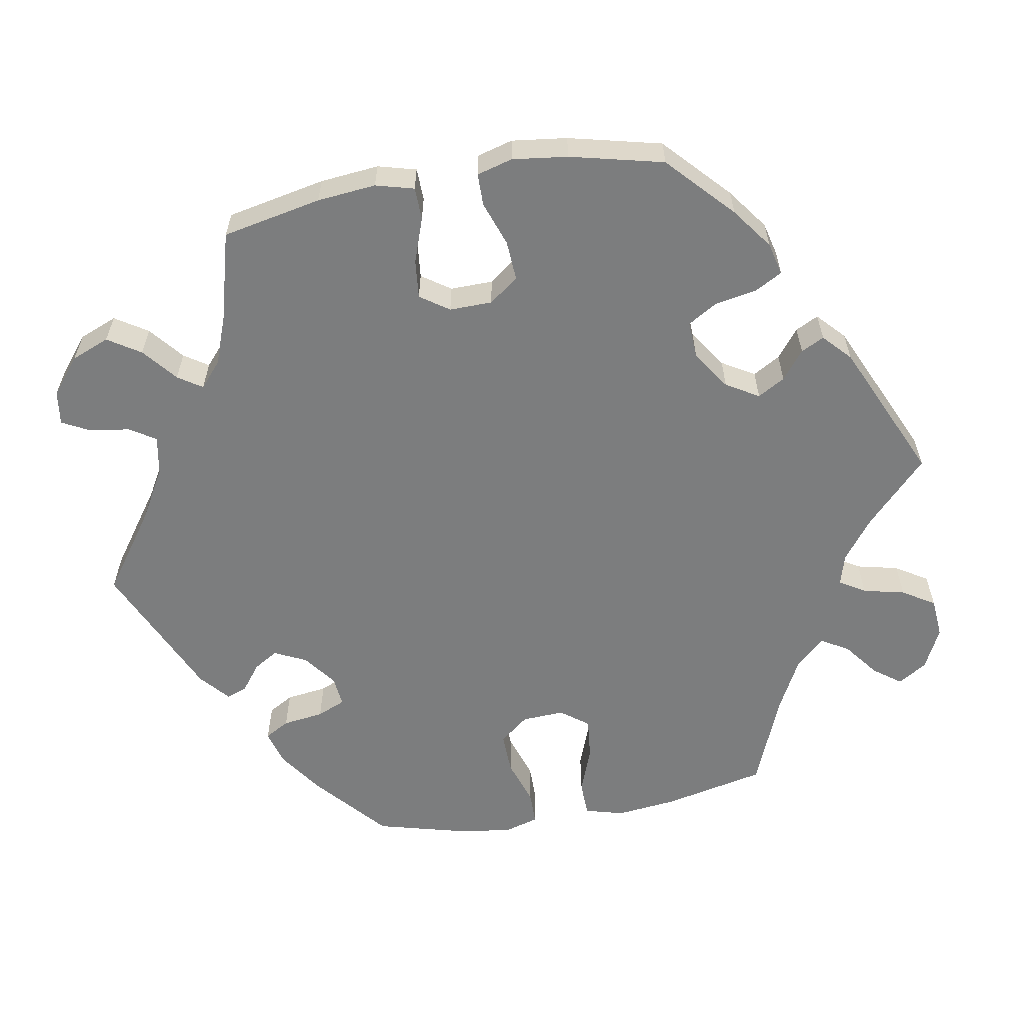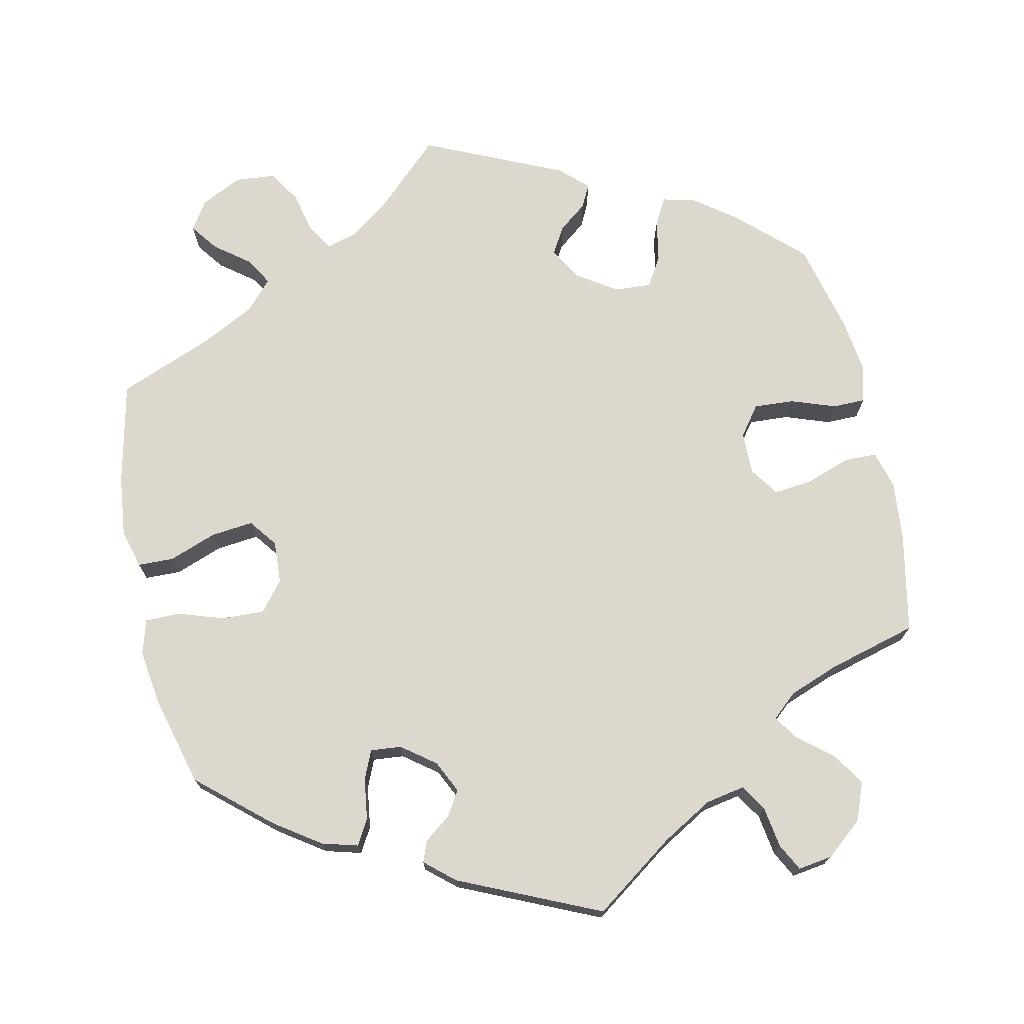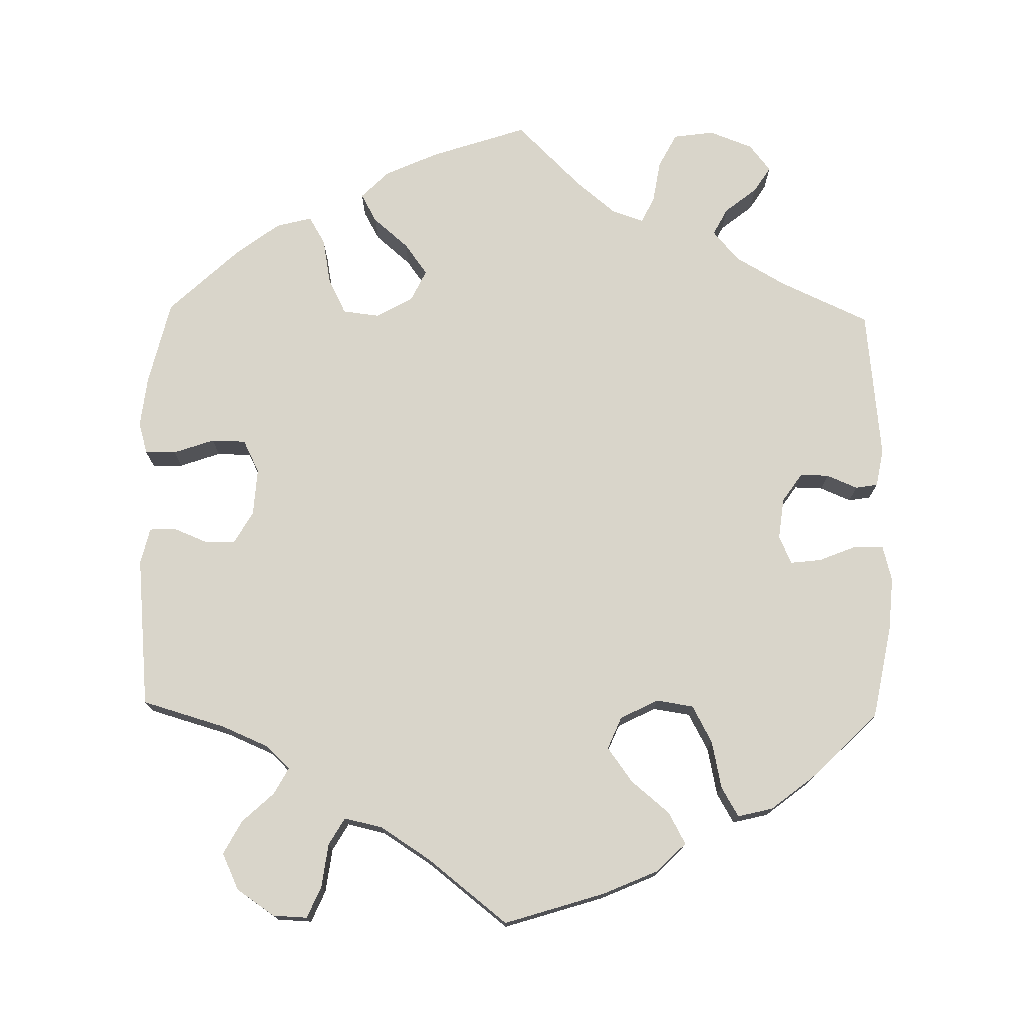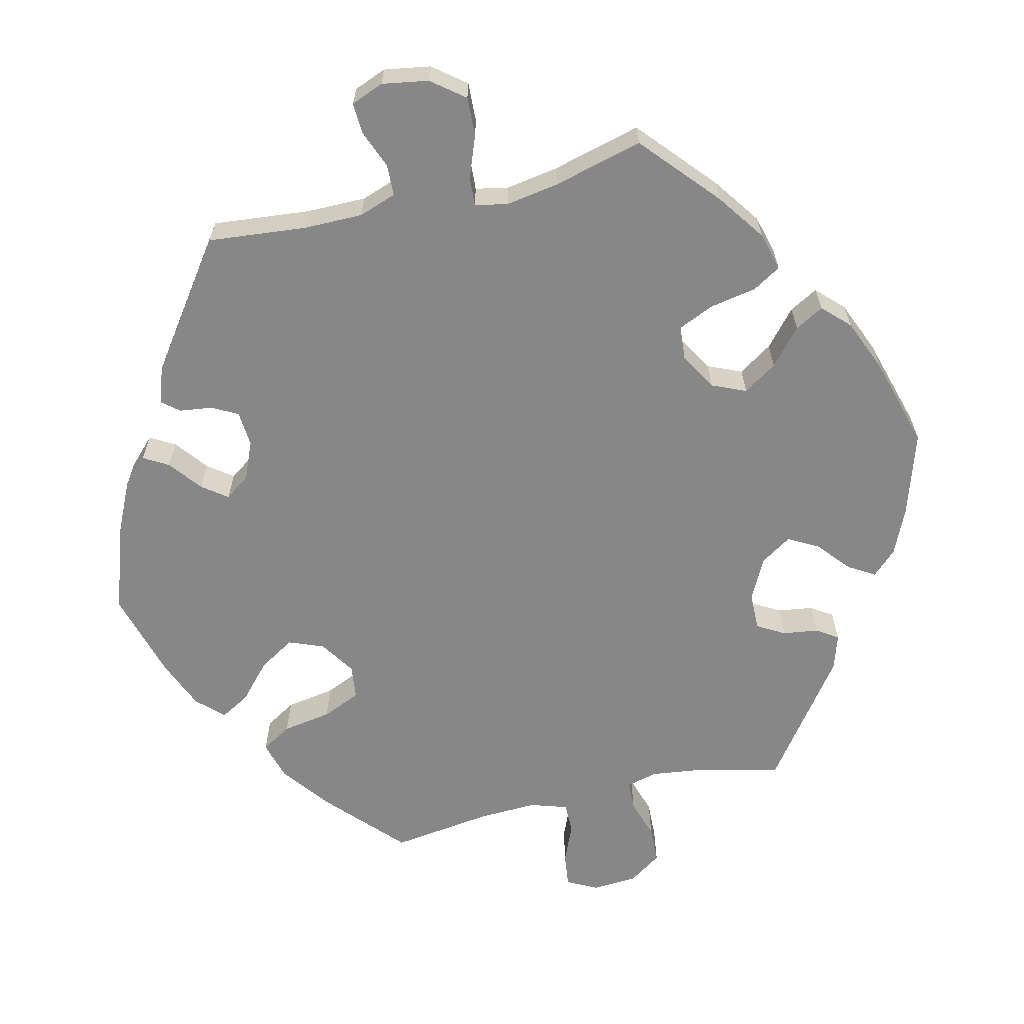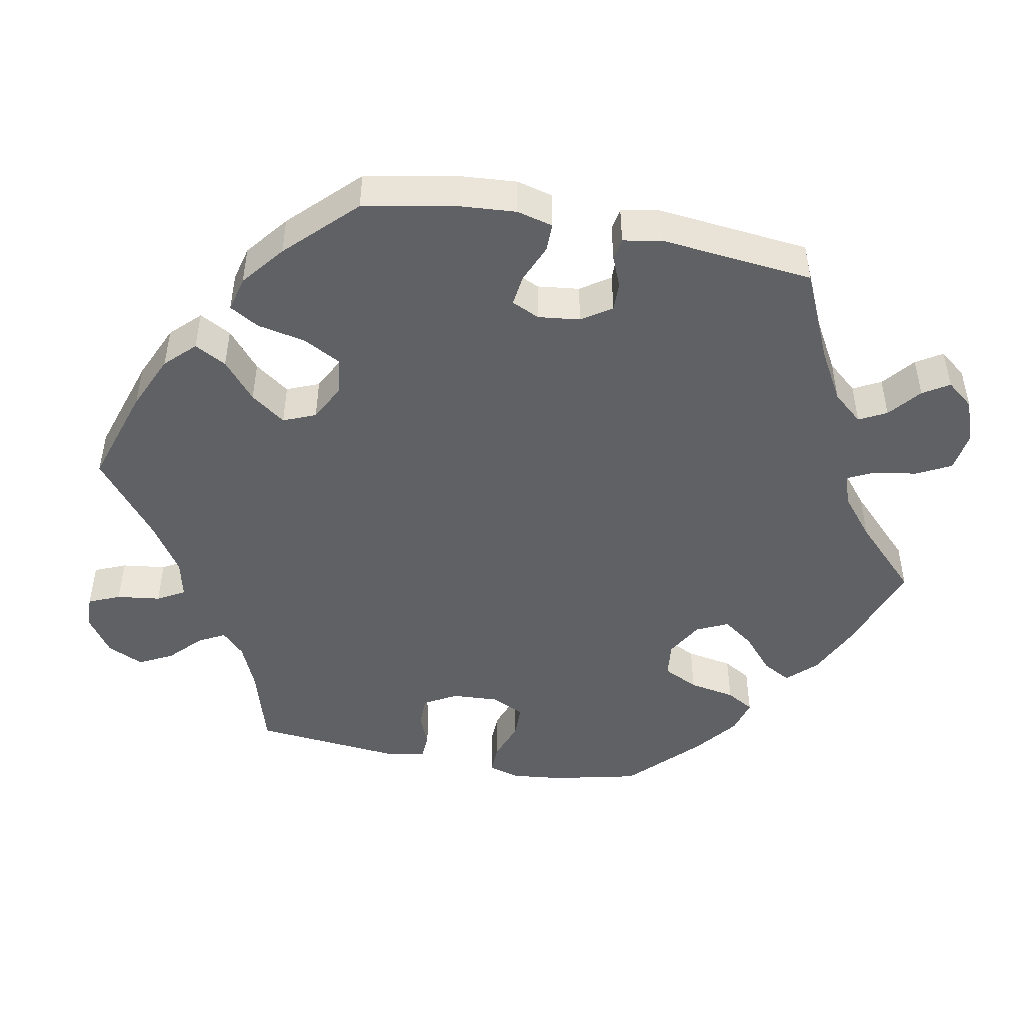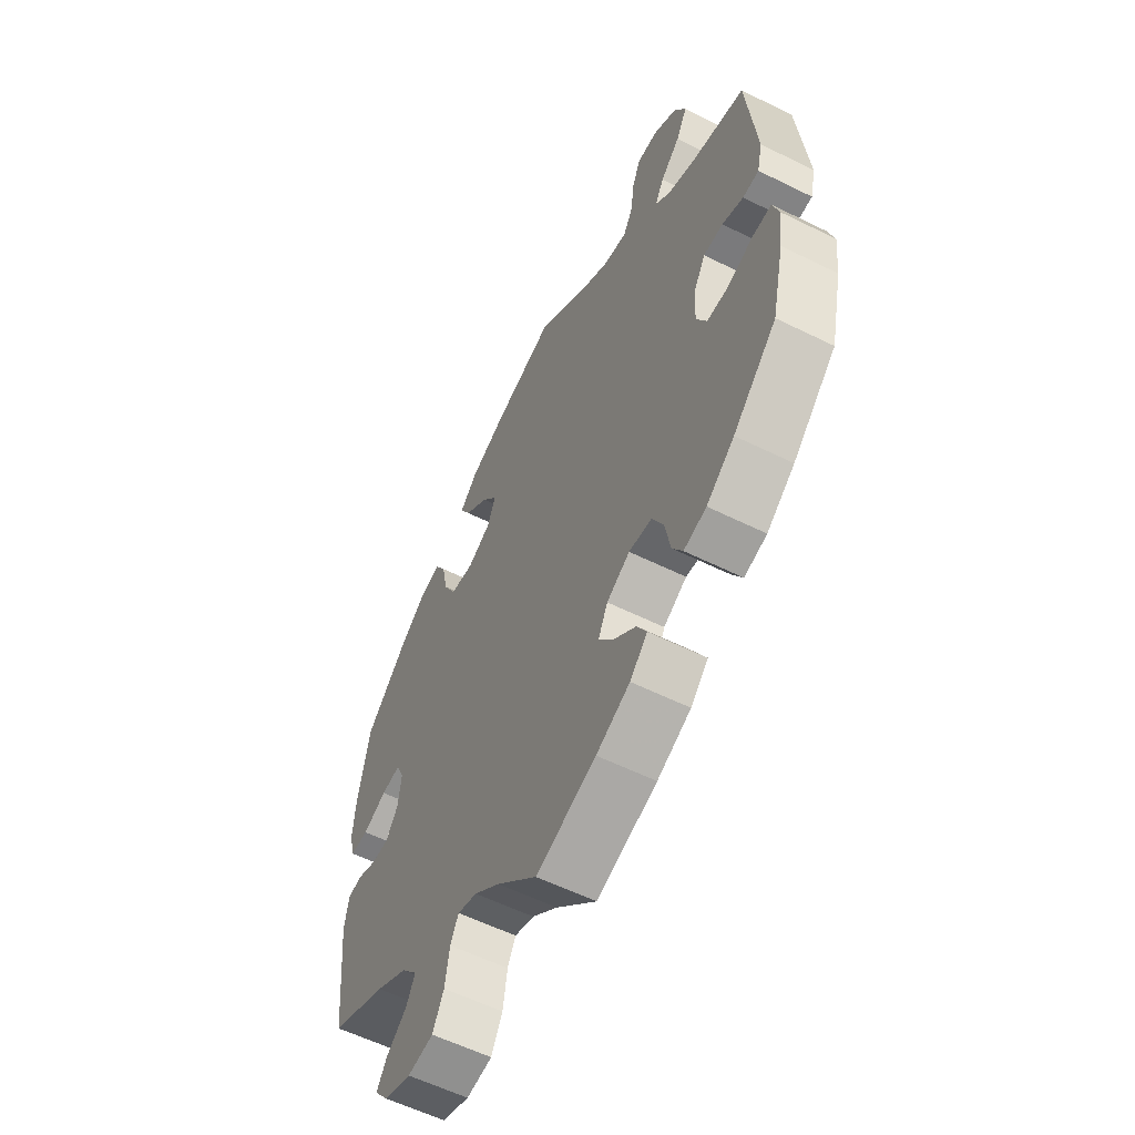
<metadata>
{"format":"obj","ext":"obj","renderer":"f3d","projection":"perspective","resolution":1024,"background":"white","views":[{"elev":-59.0,"azim":-140.0,"up":"+Y"},{"elev":72.2,"azim":107.8,"up":"+Y"},{"elev":74.6,"azim":1.1,"up":"+Y"},{"elev":-62.4,"azim":163.3,"up":"+Y"},{"elev":-46.8,"azim":79.0,"up":"+Y"},{"elev":-58.2,"azim":-117.1,"up":"+Z"}]}
</metadata>
<code>
v 0.22 0.07 -0.565
v 0.091 0.07 -0.53
v 0.562 0.07 0.18
v -0.226 0.07 -0.462
v 0.555 0.07 0.053
v -0.236 0.07 0.475
v 0 0.07 -0.62
v -0.354 0.07 0.372
v -0.144 0.07 -0.375
v 0.164 0.07 0.32
v 0.435 0.07 -0.058
v 0.21 0.07 -0.504
v -0.378 0.07 -0.449
v -0.389 0.07 -0.048
v 0.407 0.07 -0.017
v 0.269 0.07 0.301
v 0.192 0.07 -0.468
v 0.302 0.07 -0.621
v -0.176 0.07 -0.419
v -0.285 0.07 0.618
v -0.305 0.07 -0.423
v 0.418 0.07 0.08
v 0.475 0.07 -0.057
v -0.44 0.07 -0.402
v -0 0.07 0.62
v -0.558 0.07 0.098
v 0.305 0.07 -0.45
v -0.112 0.07 0.532
v 0.325 0.07 -0.488
v 0.412 0.07 -0.367
v -0.419 0.07 0.064
v 0.4 0.07 0.041
v -0.258 0.07 0.513
v 0.14 0.07 0.576
v 0.393 0.07 -0.56
v 0.217 0.07 0.293
v -0.517 0.07 -0.075
v -0.165 0.07 -0.331
v 0.341 0.07 -0.408
v -0.248 0.07 -0.502
v 0.234 0.07 0.458
v -0.328 0.07 -0.462
v -0.463 0.07 0.064
v -0.386 0.07 0.58
v 0.148 0.07 -0.483
v 0.537 0.07 -0.31
v -0.56 0.07 -0.074
v 0.537 0.07 0.31
v 0.549 0.07 -0.044
v -0.341 0.07 0.441
v 0.568 0.07 0.103
v -0.268 0.07 -0.308
v -0.565 0.07 -0.19
v -0.134 0.07 -0.575
v 0.461 0.07 0.075
v 0.444 0.07 0.402
v 0.363 0.07 -0.598
v -0.51 0.07 0.045
v 0.518 0.07 -0.039
v -0.321 0.07 0.404
v 0.18 0.07 0.413
v 0.515 0.07 0.053
v -0.412 0.07 -0.094
v 0.245 0.07 -0.613
v 0.297 0.07 0.353
v -0.333 0.07 0.616
v -0.209 0.07 -0.541
v -0.41 0.07 0.529
v 0.335 0.07 0.461
v -0.266 0.07 0.574
v 0.37 0.07 -0.524
v -0.293 0.07 -0.358
v 0.218 0.07 0.542
v -0.42 0.07 0.344
v -0.573 0.07 -0.119
v -0.46 0.07 -0.095
v -0.182 0.07 0.487
v 0.145 0.07 0.365
v -0.537 0.07 -0.31
v -0.217 0.07 -0.302
v 0.384 0.07 0.449
v 0.311 0.07 0.42
v -0.537 0.07 0.31
v -0.385 0.07 0.482
v -0.393 0.07 0.018
v 0.559 0.07 -0.097
v 0.258 0.07 0.502
v -0.546 0.07 0.047
v 0.22 -0 -0.565
v 0.091 -0 -0.53
v 0.562 -0 0.18
v -0.226 -0 -0.462
v 0.555 -0 0.053
v -0.236 -0 0.475
v 0 -0 -0.62
v -0.354 -0 0.372
v -0.144 -0 -0.375
v 0.164 -0 0.32
v 0.435 -0 -0.058
v 0.21 -0 -0.504
v -0.378 -0 -0.449
v -0.389 -0 -0.048
v 0.407 -0 -0.017
v 0.269 -0 0.301
v 0.192 -0 -0.468
v 0.302 -0 -0.621
v -0.176 -0 -0.419
v -0.285 -0 0.618
v -0.305 -0 -0.423
v 0.418 -0 0.08
v 0.475 -0 -0.057
v -0.44 -0 -0.402
v -0 -0 0.62
v -0.558 -0 0.098
v 0.305 -0 -0.45
v -0.112 -0 0.532
v 0.325 -0 -0.488
v 0.412 -0 -0.367
v -0.419 -0 0.064
v 0.4 -0 0.041
v -0.258 -0 0.513
v 0.14 -0 0.576
v 0.393 -0 -0.56
v 0.217 -0 0.293
v -0.517 -0 -0.075
v -0.165 -0 -0.331
v 0.341 -0 -0.408
v -0.248 -0 -0.502
v 0.234 -0 0.458
v -0.328 -0 -0.462
v -0.463 -0 0.064
v -0.386 -0 0.58
v 0.148 -0 -0.483
v 0.537 -0 -0.31
v -0.56 -0 -0.074
v 0.537 -0 0.31
v 0.549 -0 -0.044
v -0.341 -0 0.441
v 0.568 -0 0.103
v -0.268 -0 -0.308
v -0.565 -0 -0.19
v -0.134 -0 -0.575
v 0.461 -0 0.075
v 0.444 -0 0.402
v 0.363 -0 -0.598
v -0.51 -0 0.045
v 0.518 -0 -0.039
v -0.321 -0 0.404
v 0.18 -0 0.413
v 0.515 -0 0.053
v -0.412 -0 -0.094
v 0.245 -0 -0.613
v 0.297 -0 0.353
v -0.333 -0 0.616
v -0.209 -0 -0.541
v -0.41 -0 0.529
v 0.335 -0 0.461
v -0.266 -0 0.574
v 0.37 -0 -0.524
v -0.293 -0 -0.358
v 0.218 -0 0.542
v -0.42 -0 0.344
v -0.573 -0 -0.119
v -0.46 -0 -0.095
v -0.182 -0 0.487
v 0.145 -0 0.365
v -0.537 -0 -0.31
v -0.217 -0 -0.302
v 0.384 -0 0.449
v 0.311 -0 0.42
v -0.537 -0 0.31
v -0.385 -0 0.482
v -0.393 -0 0.018
v 0.559 -0 -0.097
v 0.258 -0 0.502
v -0.546 -0 0.047
f 28 25 34 73
f 77 28 73 87
f 6 77 87 41
f 66 20 70 33
f 66 33 6
f 44 66 6
f 50 84 68 44
f 60 50 44 6
f 8 60 6 41
f 88 26 83 74
f 43 58 88 74
f 31 43 74 8
f 85 31 8 41
f 75 47 37 76
f 75 76 63
f 53 75 63
f 79 53 63
f 24 79 63
f 13 24 63 14
f 72 21 42 13
f 52 72 13 14
f 67 40 4 19
f 67 19 9
f 2 7 54 67
f 45 2 67 9
f 17 45 9 38
f 18 64 1 12
f 18 12 17
f 57 18 17
f 29 71 35 57
f 27 29 57 17
f 39 27 17 38
f 49 86 46 30
f 23 59 49 30
f 11 23 30 39
f 15 11 39 38
f 51 5 62 55
f 51 55 22
f 3 51 22
f 48 3 22
f 56 48 22
f 81 56 22 32
f 65 82 69 81
f 16 65 81 32
f 14 85 41 61
f 80 52 14
f 36 16 32 15
f 10 36 15 38
f 78 10 38 80
f 14 61 78
f 78 80 14
f 161 122 113 116
f 175 161 116 165
f 129 175 165 94
f 121 158 108 154
f 94 121 154
f 94 154 132
f 132 156 172 138
f 94 132 138 148
f 129 94 148 96
f 162 171 114 176
f 162 176 146 131
f 96 162 131 119
f 129 96 119 173
f 164 125 135 163
f 151 164 163
f 151 163 141
f 151 141 167
f 151 167 112
f 102 151 112 101
f 101 130 109 160
f 102 101 160 140
f 107 92 128 155
f 97 107 155
f 155 142 95 90
f 97 155 90 133
f 126 97 133 105
f 100 89 152 106
f 105 100 106
f 105 106 145
f 145 123 159 117
f 105 145 117 115
f 126 105 115 127
f 118 134 174 137
f 118 137 147 111
f 127 118 111 99
f 126 127 99 103
f 143 150 93 139
f 110 143 139
f 110 139 91
f 110 91 136
f 110 136 144
f 120 110 144 169
f 169 157 170 153
f 120 169 153 104
f 149 129 173 102
f 102 140 168
f 103 120 104 124
f 126 103 124 98
f 168 126 98 166
f 166 149 102
f 102 168 166
f 34 122 161 73
f 73 161 175 87
f 87 175 129 41
f 41 129 149 61
f 61 149 166 78
f 78 166 98 10
f 10 98 124 36
f 36 124 104 16
f 16 104 153 65
f 65 153 170 82
f 82 170 157 69
f 69 157 169 81
f 81 169 144 56
f 56 144 136 48
f 48 136 91 3
f 3 91 139 51
f 51 139 93 5
f 5 93 150 62
f 62 150 143 55
f 55 143 110 22
f 22 110 120 32
f 32 120 103 15
f 15 103 99 11
f 11 99 111 23
f 23 111 147 59
f 59 147 137 49
f 49 137 174 86
f 86 174 134 46
f 46 134 118 30
f 30 118 127 39
f 39 127 115 27
f 27 115 117 29
f 29 117 159 71
f 71 159 123 35
f 35 123 145 57
f 57 145 106 18
f 18 106 152 64
f 64 152 89 1
f 1 89 100 12
f 12 100 105 17
f 17 105 133 45
f 45 133 90 2
f 2 90 95 7
f 7 95 142 54
f 54 142 155 67
f 67 155 128 40
f 40 128 92 4
f 4 92 107 19
f 19 107 97 9
f 9 97 126 38
f 38 126 168 80
f 80 168 140 52
f 52 140 160 72
f 72 160 109 21
f 21 109 130 42
f 42 130 101 13
f 13 101 112 24
f 24 112 167 79
f 79 167 141 53
f 53 141 163 75
f 75 163 135 47
f 47 135 125 37
f 37 125 164 76
f 76 164 151 63
f 63 151 102 14
f 14 102 173 85
f 85 173 119 31
f 31 119 131 43
f 43 131 146 58
f 58 146 176 88
f 88 176 114 26
f 26 114 171 83
f 83 171 162 74
f 74 162 96 8
f 8 96 148 60
f 60 148 138 50
f 50 138 172 84
f 84 172 156 68
f 68 156 132 44
f 44 132 154 66
f 66 154 108 20
f 20 108 158 70
f 70 158 121 33
f 33 121 94 6
f 6 94 165 77
f 77 165 116 28
f 28 116 113 25
f 25 113 122 34

</code>
